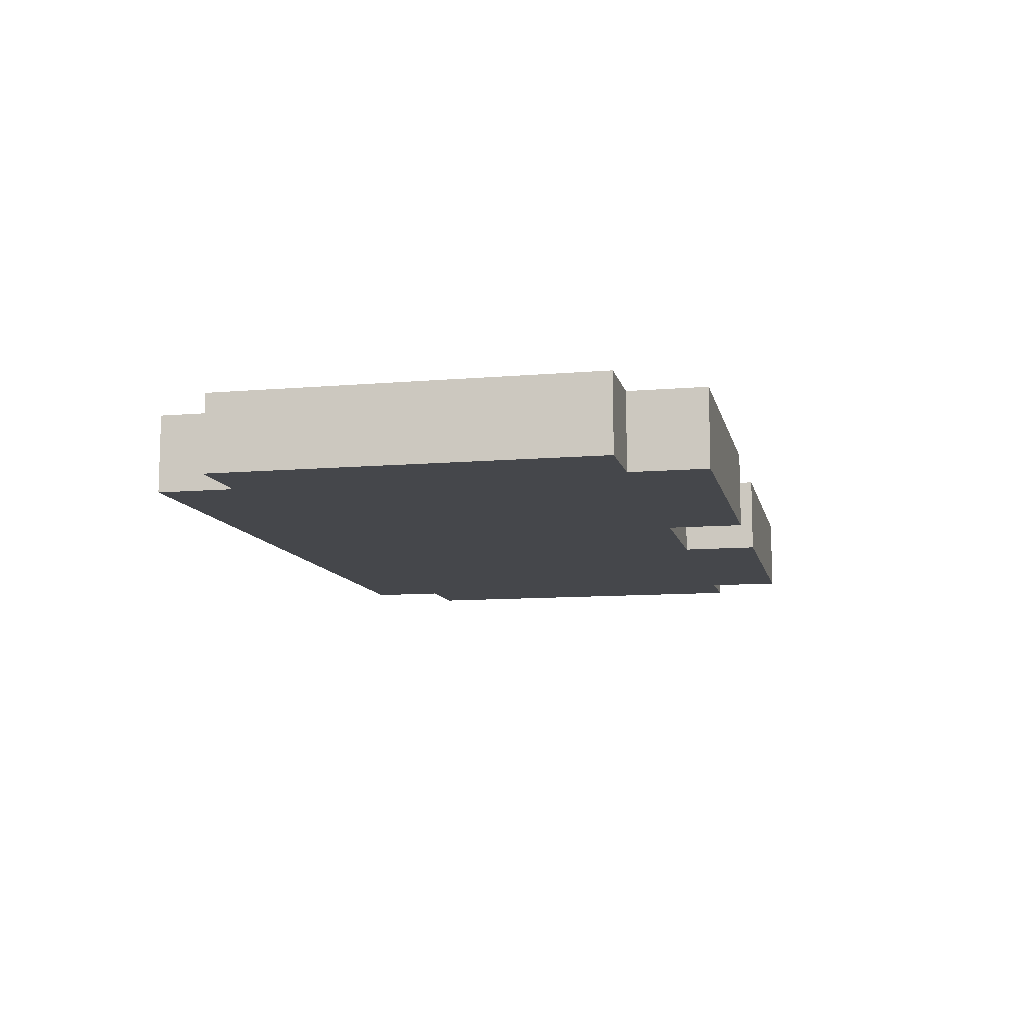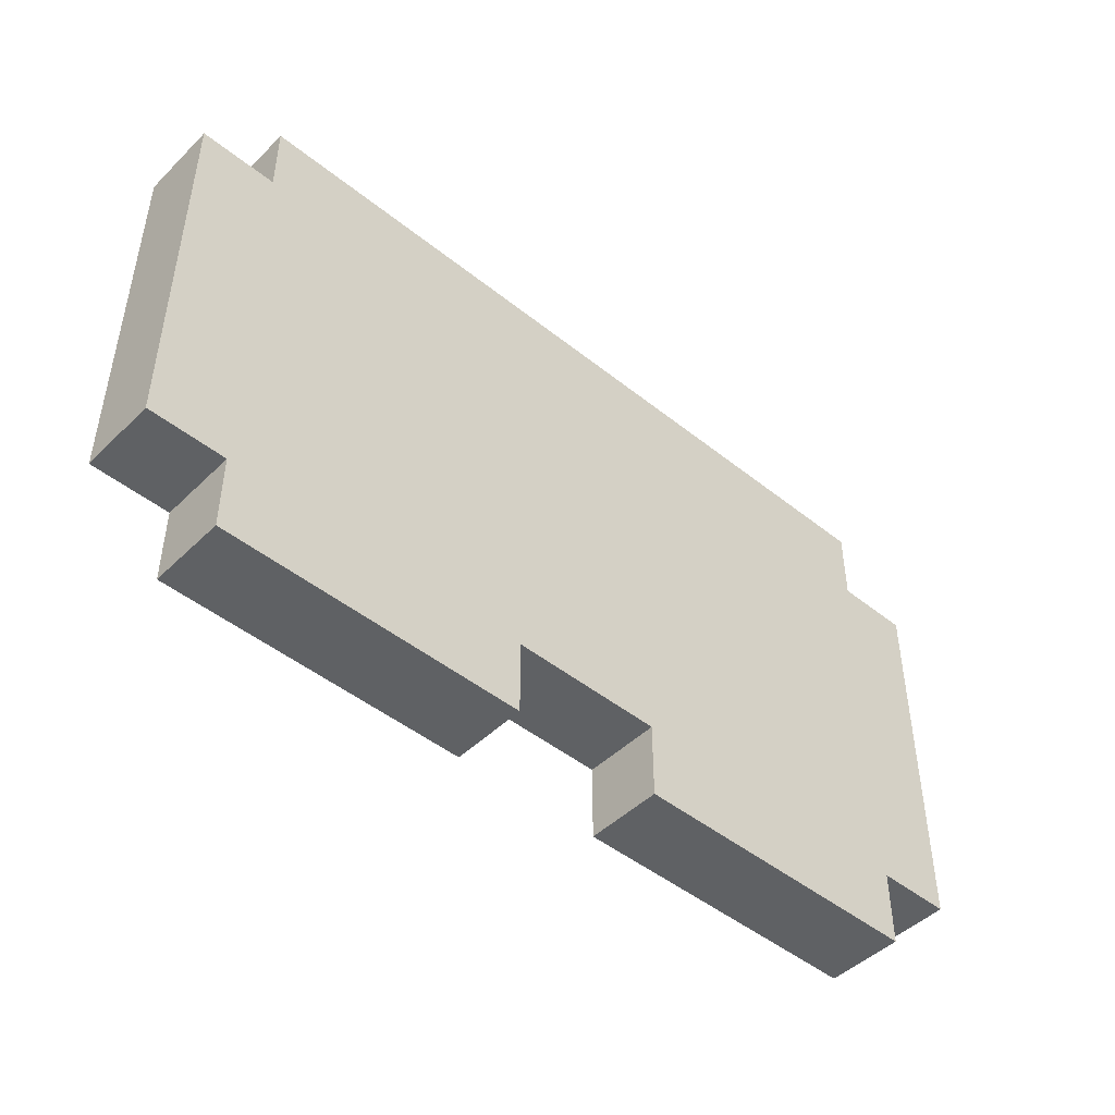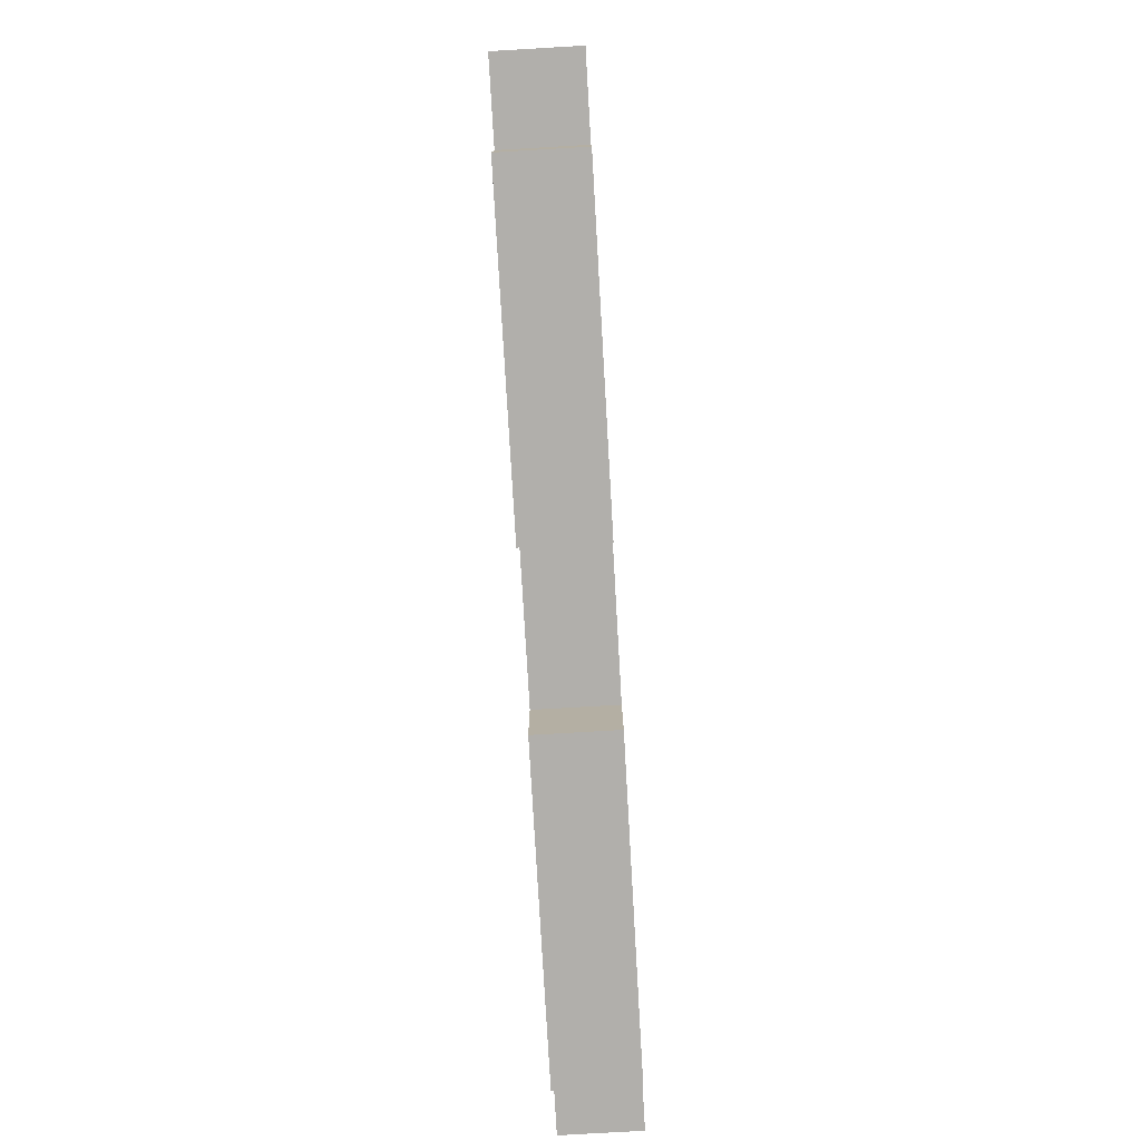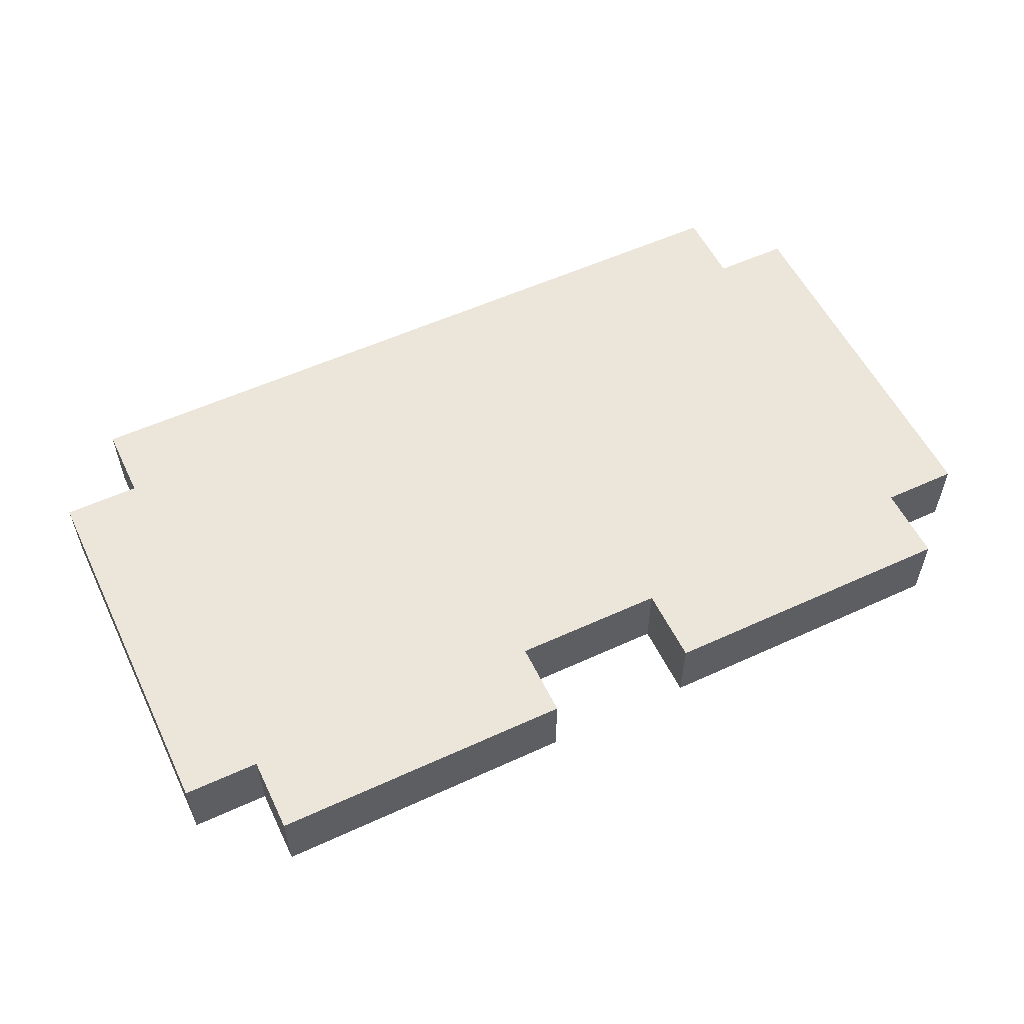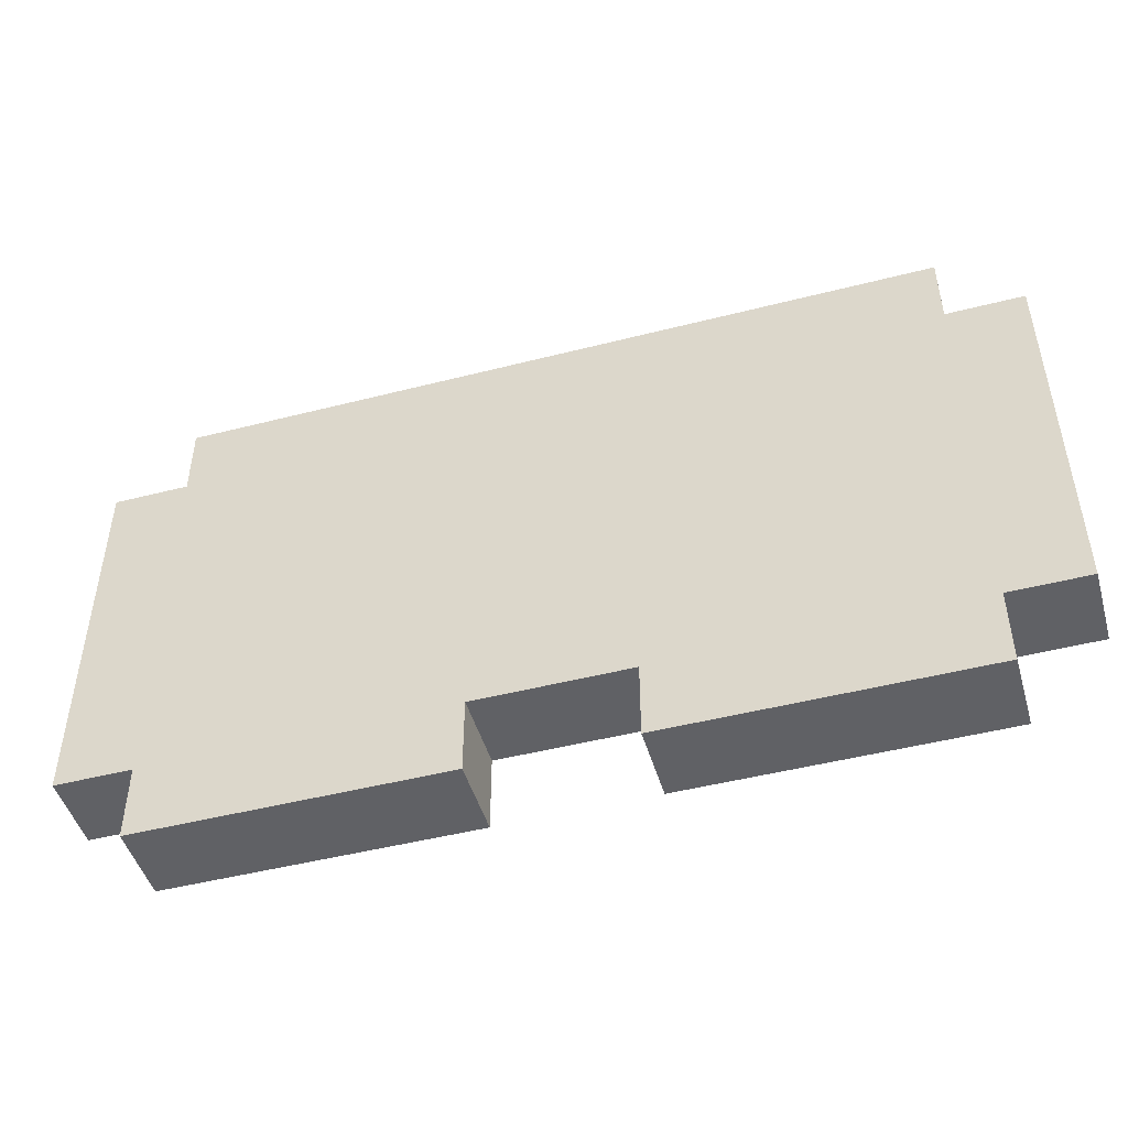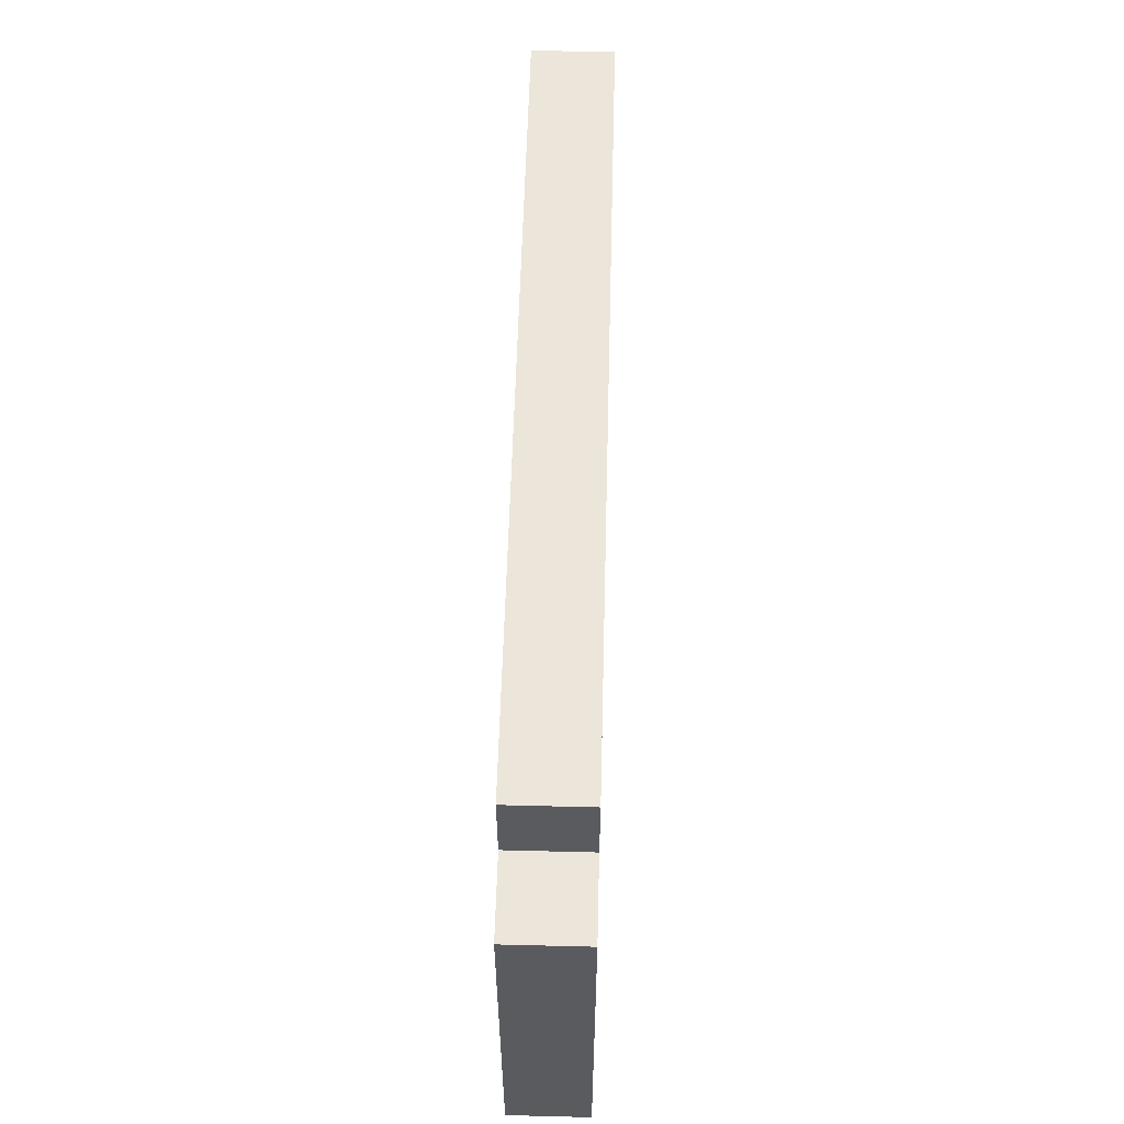
<metadata>
{"format":"obj","ext":"obj","renderer":"f3d","projection":"perspective","resolution":1024,"background":"white","views":[{"elev":-10.3,"azim":-77.7,"up":"+Z"},{"elev":-46.7,"azim":137.7,"up":"+Y"},{"elev":-78.2,"azim":-86.7,"up":"+Y"},{"elev":55.7,"azim":-25.7,"up":"+Z"},{"elev":-47.6,"azim":16.1,"up":"+Y"},{"elev":57.4,"azim":-88.5,"up":"+Y"}]}
</metadata>
<code>
o PookaGhost1
v -0.6 0.4 -0.1
v -0.6 0.9 -0.1
v -0.6 0.4 0
v -0.6 0.9 0
v -0.5 0.3 -0.1
v -0.5 0.4 -0.1
v -0.5 0.9 -0.1
v -0.5 1 -0.1
v -0.5 0.3 0
v -0.5 0.4 0
v -0.5 0.9 0
v -0.5 1 0
v 0.1 0.3 -0.1
v 0.1 0.4 -0.1
v 0.1 0.3 0
v 0.1 0.4 0
v -0.1 0.3 -0.1
v -0.1 0.4 -0.1
v -0.1 0.3 0
v -0.1 0.4 0
v 0.5 0.3 -0.1
v 0.5 0.4 -0.1
v 0.5 0.9 -0.1
v 0.5 1 -0.1
v 0.5 0.3 0
v 0.5 0.4 0
v 0.5 0.9 0
v 0.5 1 0
v 0.6 0.4 -0.1
v 0.6 0.9 -0.1
v 0.6 0.4 0
v 0.6 0.9 0
v -0.5 0.3 -0.1
v -0.5 0.3 0
v -0.1 0.3 -0.1
v -0.1 0.3 0
v 0.1 0.3 -0.1
v 0.1 0.3 0
v 0.5 0.3 -0.1
v 0.5 0.3 0
v -0.6 0.4 -0.1
v -0.6 0.4 0
v -0.5 0.4 -0.1
v -0.5 0.4 0
v -0.1 0.4 -0.1
v -0.1 0.4 0
v 0.1 0.4 -0.1
v 0.1 0.4 0
v 0.5 0.4 -0.1
v 0.5 0.4 0
v 0.6 0.4 -0.1
v 0.6 0.4 0
v -0.6 0.9 -0.1
v -0.6 0.9 0
v -0.5 0.9 -0.1
v -0.5 0.9 0
v 0.5 0.9 -0.1
v 0.5 0.9 0
v 0.6 0.9 -0.1
v 0.6 0.9 0
v -0.5 1 -0.1
v -0.5 1 0
v 0.5 1 -0.1
v 0.5 1 0
v -0.5 0.3 -0.1
v -0.1 0.3 -0.1
v 0.1 0.3 -0.1
v 0.5 0.3 -0.1
v -0.6 0.4 -0.1
v -0.5 0.4 -0.1
v -0.1 0.4 -0.1
v 0.1 0.4 -0.1
v 0.5 0.4 -0.1
v 0.6 0.4 -0.1
v -0.5 0.5 -0.1
v -0.1 0.5 -0.1
v 0.1 0.5 -0.1
v 0.5 0.5 -0.1
v -0.4 0.6 -0.1
v -0.2 0.6 -0.1
v -0.1 0.6 -0.1
v 0.1 0.6 -0.1
v 0.2 0.6 -0.1
v 0.4 0.6 -0.1
v -0.5 0.8 -0.1
v -0.4 0.8 -0.1
v -0.2 0.8 -0.1
v 0.2 0.8 -0.1
v 0.4 0.8 -0.1
v 0.5 0.8 -0.1
v -0.6 0.9 -0.1
v -0.5 0.9 -0.1
v -0.4 0.9 -0.1
v 0.4 0.9 -0.1
v 0.5 0.9 -0.1
v 0.6 0.9 -0.1
v -0.5 1 -0.1
v 0.5 1 -0.1
v -0.5 0.3 0
v -0.1 0.3 0
v 0.1 0.3 0
v 0.5 0.3 0
v -0.6 0.4 0
v -0.5 0.4 0
v -0.1 0.4 0
v 0.1 0.4 0
v 0.5 0.4 0
v 0.6 0.4 0
v -0.5 0.5 0
v -0.1 0.5 0
v 0.1 0.5 0
v 0.5 0.5 0
v -0.4 0.6 0
v -0.2 0.6 0
v -0.1 0.6 0
v 0.1 0.6 0
v 0.2 0.6 0
v 0.4 0.6 0
v -0.5 0.8 0
v -0.4 0.8 0
v -0.2 0.8 0
v 0.2 0.8 0
v 0.4 0.8 0
v 0.5 0.8 0
v -0.6 0.9 0
v -0.5 0.9 0
v -0.4 0.9 0
v 0.4 0.9 0
v 0.5 0.9 0
v 0.6 0.9 0
v -0.5 1 0
v 0.5 1 0
f 3 2 1
f 4 2 3
f 9 6 5
f 10 6 9
f 11 8 7
f 12 8 11
f 15 14 13
f 16 14 15
f 17 18 19
f 19 18 20
f 21 22 25
f 25 22 26
f 23 24 27
f 27 24 28
f 29 30 31
f 31 30 32
f 35 34 33
f 36 34 35
f 39 38 37
f 40 38 39
f 43 42 41
f 44 42 43
f 47 46 45
f 48 46 47
f 51 50 49
f 52 50 51
f 53 54 55
f 55 54 56
f 57 58 59
f 59 58 60
f 61 62 63
f 63 62 64
f 70 66 65
f 71 66 70
f 72 68 67
f 73 68 72
f 75 71 70
f 75 74 73
f 75 73 72
f 75 72 71
f 75 70 69
f 76 74 75
f 77 74 76
f 78 74 77
f 79 76 75
f 80 76 79
f 81 77 76
f 81 76 80
f 82 78 77
f 82 77 81
f 83 78 82
f 84 78 83
f 85 75 69
f 85 79 75
f 86 80 79
f 86 79 85
f 87 81 80
f 87 80 86
f 87 82 81
f 87 83 82
f 88 84 83
f 88 83 87
f 89 78 84
f 89 84 88
f 90 74 78
f 90 78 89
f 91 85 69
f 91 86 85
f 92 86 91
f 93 88 87
f 93 86 92
f 93 89 88
f 93 87 86
f 94 90 89
f 94 89 93
f 95 74 90
f 95 90 94
f 96 74 95
f 97 94 93
f 97 95 94
f 97 93 92
f 98 95 97
f 99 100 104
f 104 100 105
f 101 102 106
f 106 102 107
f 104 105 109
f 107 108 109
f 106 107 109
f 105 106 109
f 103 104 109
f 109 108 110
f 110 108 111
f 111 108 112
f 109 110 113
f 113 110 114
f 110 111 115
f 114 110 115
f 111 112 116
f 115 111 116
f 116 112 117
f 117 112 118
f 103 109 119
f 109 113 119
f 113 114 120
f 119 113 120
f 114 115 121
f 120 114 121
f 115 116 121
f 116 117 121
f 117 118 122
f 121 117 122
f 118 112 123
f 122 118 123
f 112 108 124
f 123 112 124
f 103 119 125
f 119 120 125
f 125 120 126
f 121 122 127
f 126 120 127
f 122 123 127
f 120 121 127
f 123 124 128
f 127 123 128
f 124 108 129
f 128 124 129
f 129 108 130
f 127 128 131
f 128 129 131
f 126 127 131
f 131 129 132

</code>
